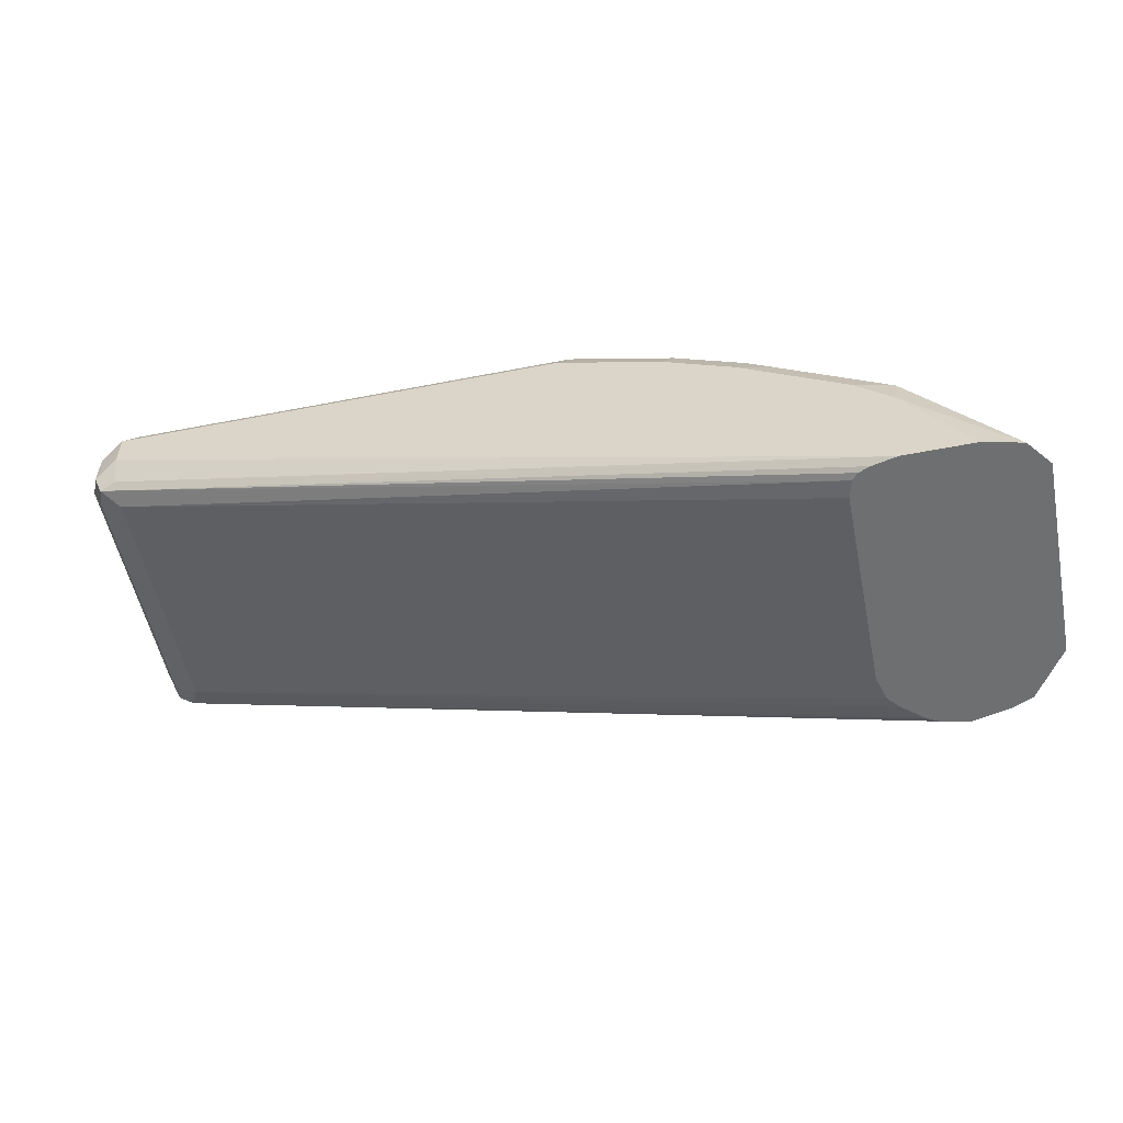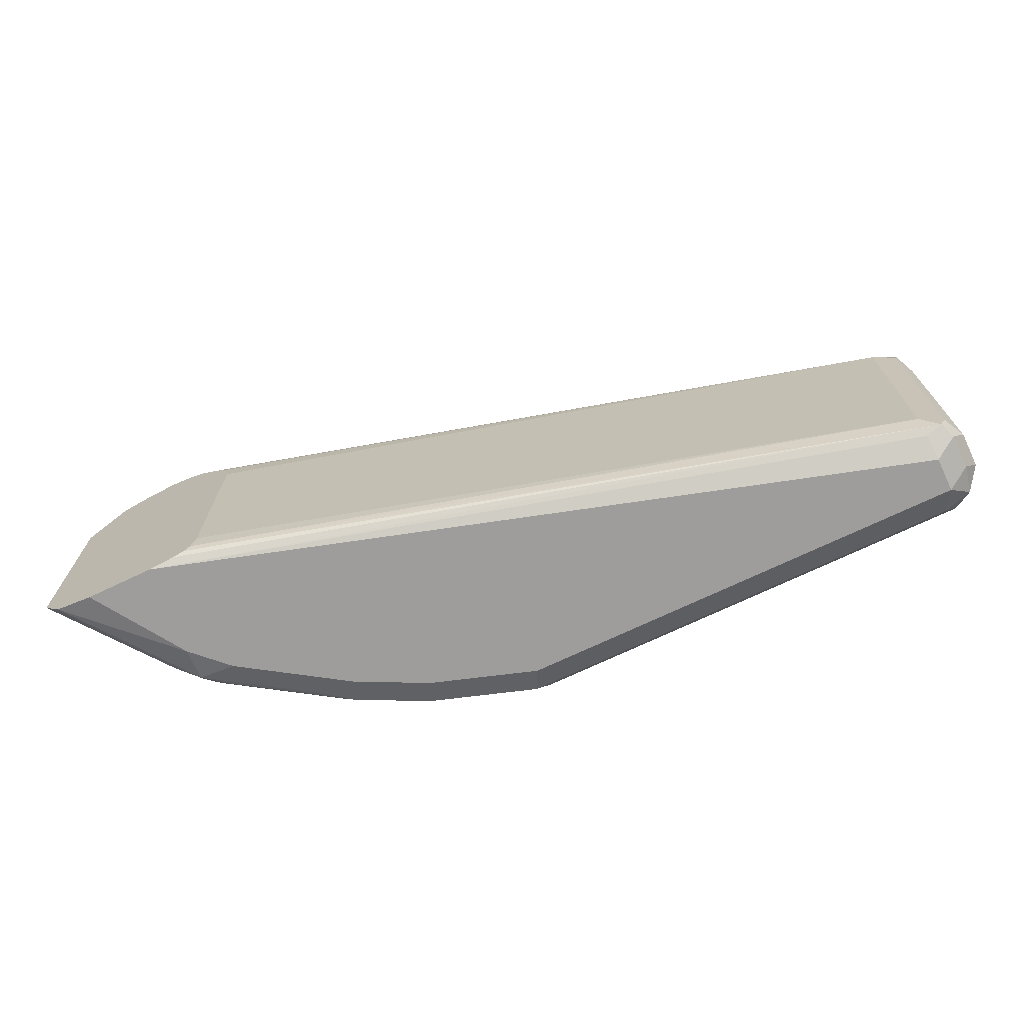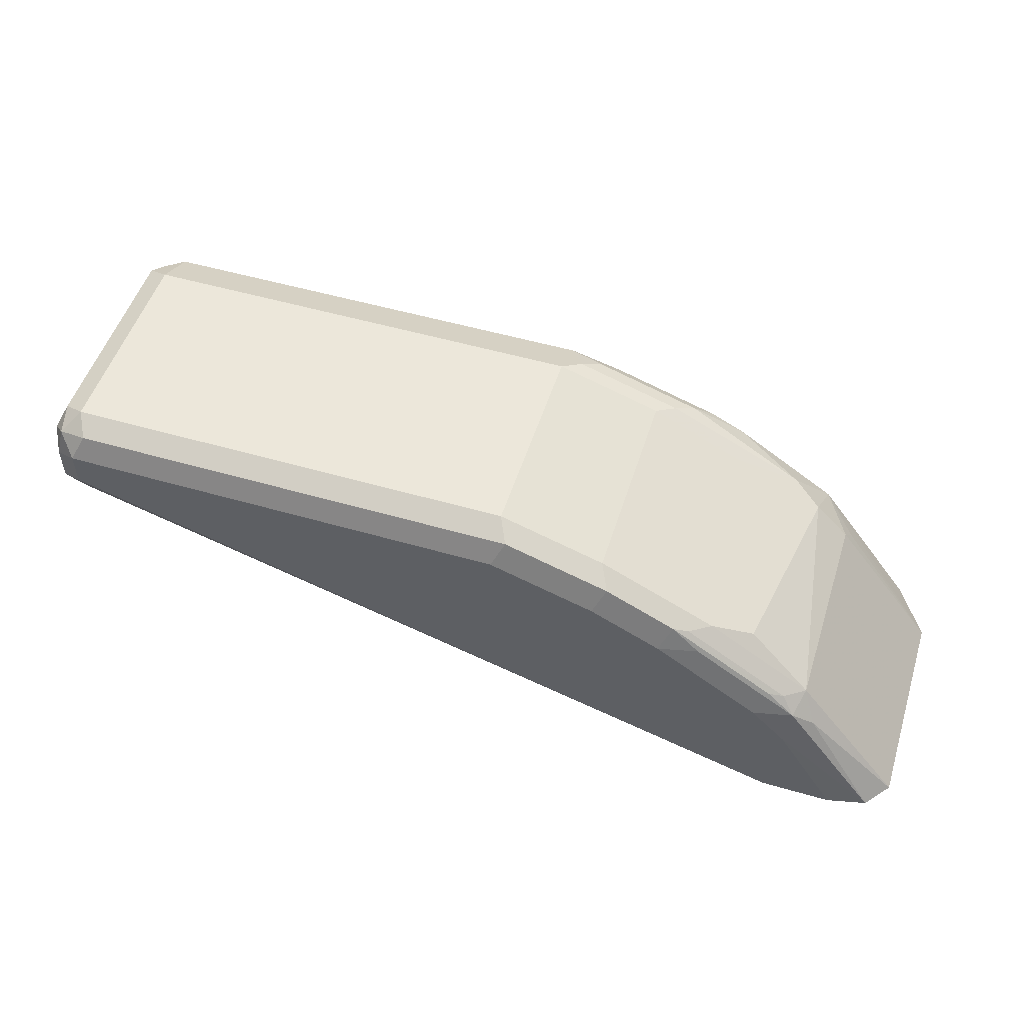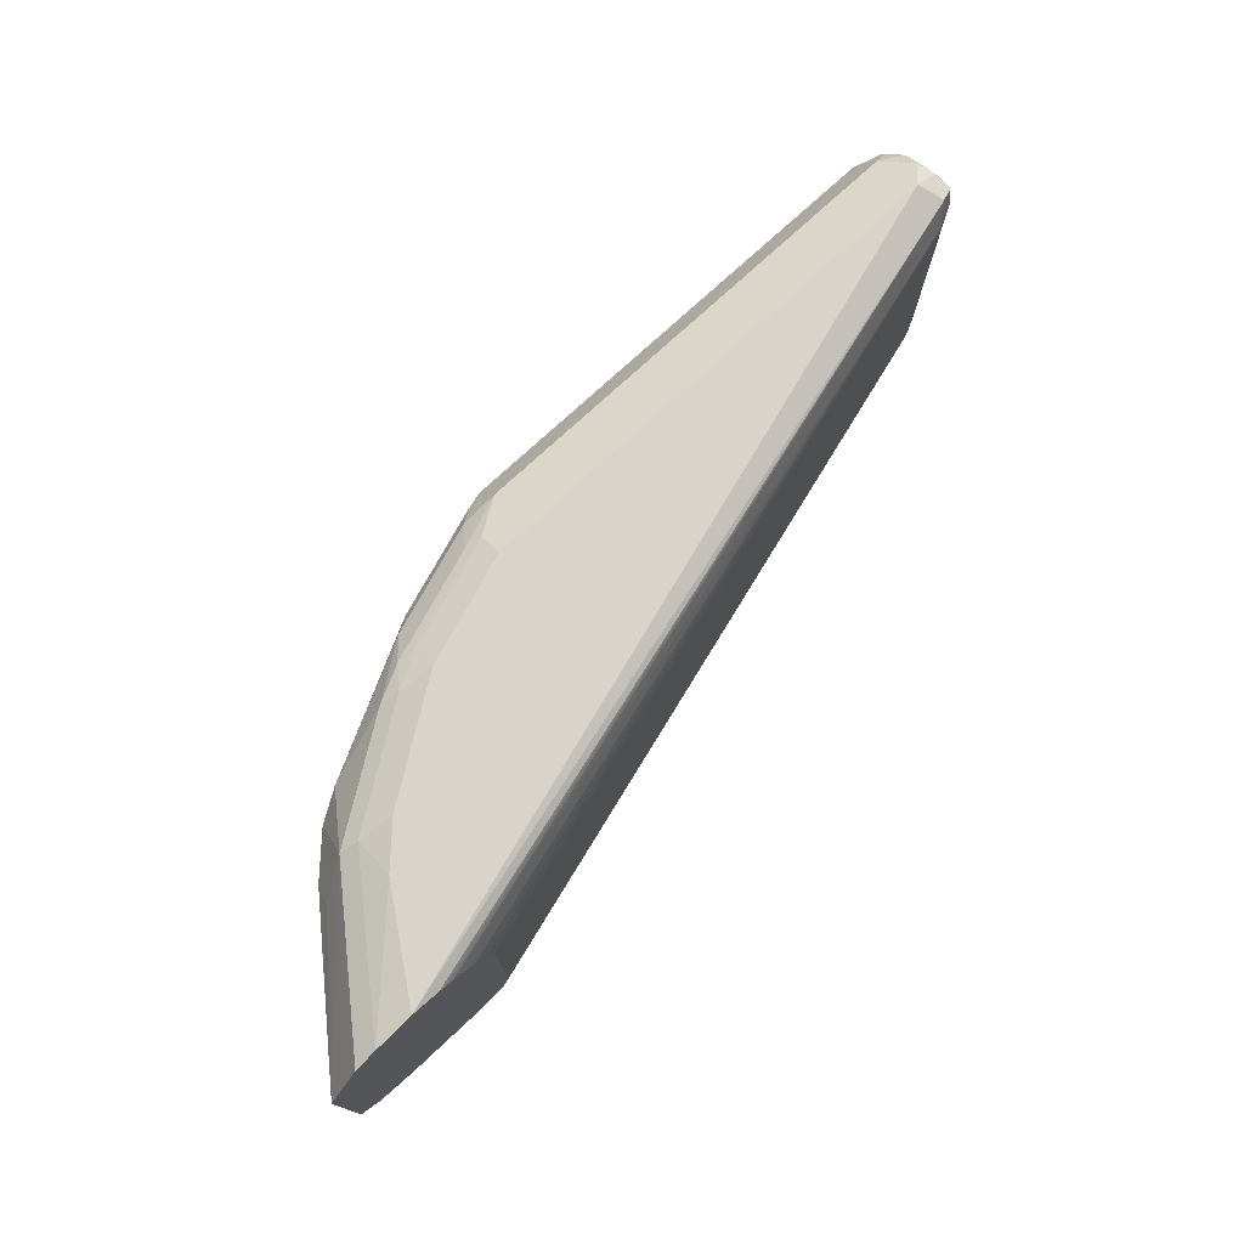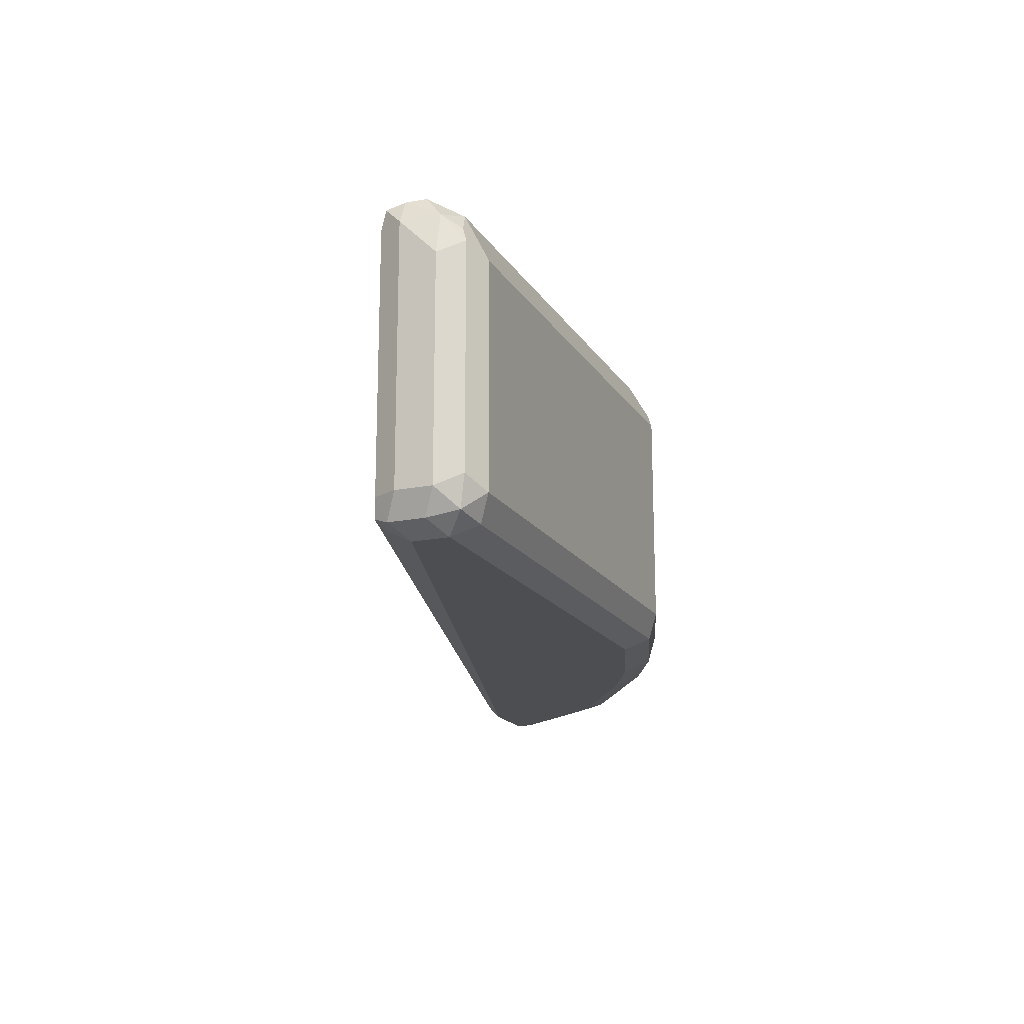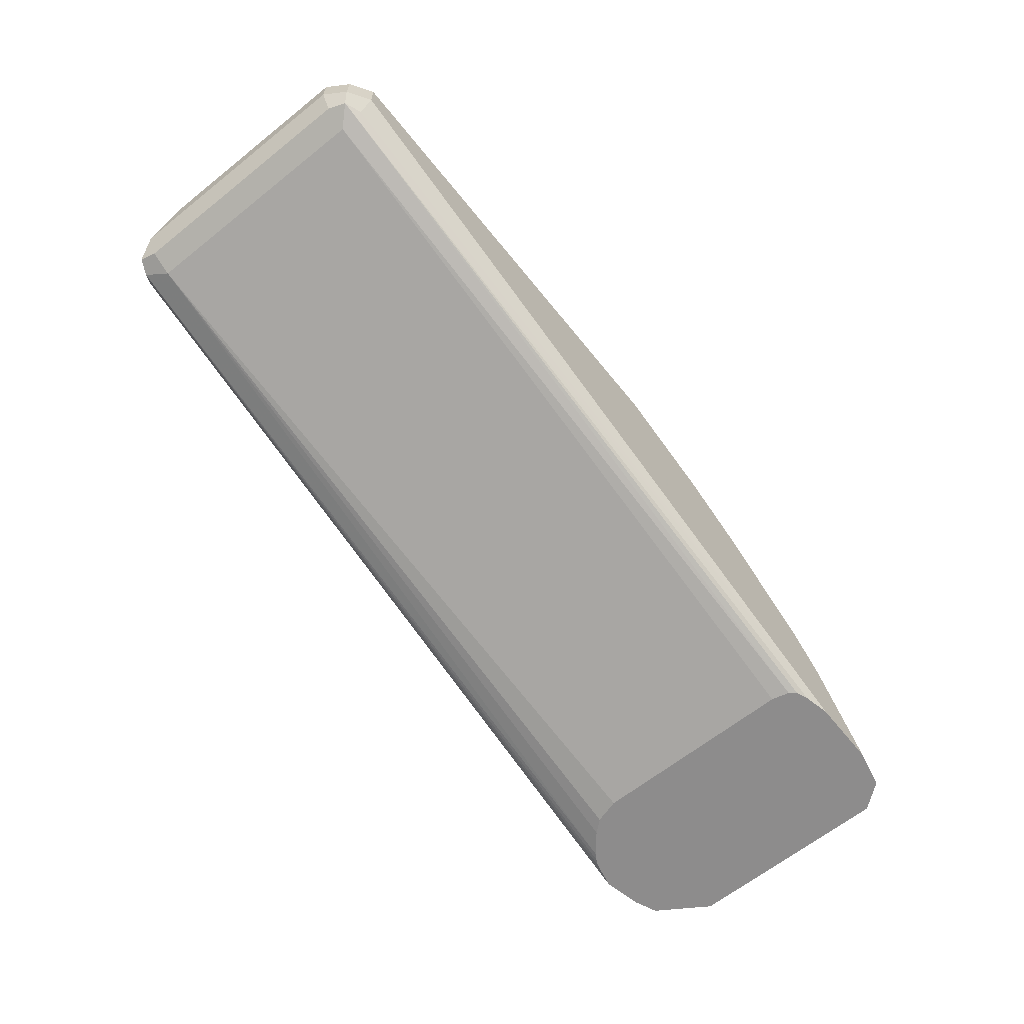
<metadata>
{"format":"obj","ext":"obj","renderer":"f3d","projection":"perspective","resolution":1024,"background":"white","views":[{"elev":-54.5,"azim":11.7,"up":"+Z"},{"elev":-70.6,"azim":-154.4,"up":"+Y"},{"elev":51.9,"azim":17.5,"up":"+Z"},{"elev":75.1,"azim":137.1,"up":"+Y"},{"elev":-17.1,"azim":-67.9,"up":"+Y"},{"elev":-64.3,"azim":-51.2,"up":"+Z"}]}
</metadata>
<code>
v -0.7077 -0.06291 -0.4247
v -0.7025 -0.05766 -0.4142
v -0.7156 -0.05504 -0.4168
v -0.7182 -0.05766 -0.4299
v -0.7077 -0.06291 -0.4404
v -0.5033 -0.06291 -0.4247
v -0.7077 -0.04717 -0.4089
v -0.4981 -0.05766 -0.4142
v -0.7182 -0.04193 -0.4142
v -0.7234 -0.04717 -0.4247
v -0.7182 -0.05766 -0.4456
v -0.7156 -0.05504 -0.4522
v -0.7077 -0.05766 -0.4509
v -0.3662 -0.06291 -0.5461
v -0.4561 -0.06291 -0.4404
v -0.7077 0.04717 -0.4089
v -0.5033 -0.04717 -0.4089
v -0.4509 -0.05766 -0.4299
v -0.4561 -0.04717 -0.4247
v -0.7182 0.05242 -0.4142
v -0.7234 0.04717 -0.4247
v -0.7234 -0.04717 -0.4404
v -0.7182 -0.04717 -0.4509
v -0.7077 -0.04717 -0.4561
v -0.3856 -0.05523 -0.5461
v -0.3829 -0.0583 -0.5461
v -0.3775 -0.06039 -0.5461
v -0.3347 -0.06291 -0.5461
v -0.4247 -0.06291 -0.4561
v -0.7077 0.05766 -0.4142
v -0.5033 0.04717 -0.4089
v -0.4955 0.05504 -0.4129
v -0.4194 -0.05766 -0.4456
v -0.4443 -0.05504 -0.4325
v -0.4142 -0.04717 -0.4456
v -0.4561 0.04717 -0.4247
v -0.7195 0.06487 -0.4247
v -0.7156 0.05898 -0.4168
v -0.7234 0.0629 -0.4404
v -0.7195 -0.02359 -0.4483
v -0.7182 0.0629 -0.4509
v -0.7077 0.0629 -0.4561
v -0.3875 -0.04717 -0.5461
v -0.317 -0.05898 -0.5461
v -0.3617 -0.06291 -0.5033
v -0.407 -0.05898 -0.4561
v -0.3775 -0.06291 -0.4876
v -0.7077 0.06815 -0.4194
v -0.4876 0.0629 -0.4188
v -0.5033 0.06815 -0.4194
v -0.4483 0.05504 -0.4286
v -0.4404 0.0629 -0.4345
v -0.3722 -0.05766 -0.4771
v -0.3657 -0.05504 -0.4797
v -0.4129 -0.05504 -0.4483
v -0.4037 -0.04717 -0.4509
v -0.4142 0.04717 -0.4456
v -0.3853 -0.03931 -0.46
v -0.3722 0.04717 -0.4666
v -0.7156 0.0747 -0.4325
v -0.7182 0.07339 -0.4404
v -0.7195 0.07077 -0.4483
v -0.713 0.07339 -0.4509
v -0.3692 0.0725 -0.5461
v -0.379 0.06437 -0.5461
v -0.3841 0.05849 -0.5461
v -0.3875 0.04717 -0.5461
v -0.3076 -0.04717 -0.5461
v -0.35 -0.05504 -0.4954
v -0.3598 -0.05898 -0.4876
v -0.7077 0.07864 -0.4404
v -0.4797 0.07077 -0.4286
v -0.4876 0.07339 -0.4299
v -0.4876 0.07864 -0.4404
v -0.3853 0.05504 -0.46
v -0.4168 0.07077 -0.4522
v -0.4325 0.07077 -0.4443
v -0.3565 -0.04717 -0.4823
v -0.3696 0.07077 -0.4836
v -0.3565 0.04717 -0.4823
v -0.3504 0.07864 -0.5461
v -0.3632 0.0758 -0.5461
v -0.3661 0.07433 -0.5461
v -0.3076 0.04717 -0.5461
v -0.4404 0.07339 -0.4456
v -0.4404 0.07864 -0.4561
v -0.4247 0.0747 -0.4541
v -0.3775 0.0747 -0.4856
v -0.3617 0.0629 -0.4876
v -0.3227 0.07045 -0.5461
v -0.3328 0.0747 -0.5461
v -0.3539 0.05504 -0.4915
v -0.3775 0.07864 -0.5033
v -0.3932 0.07864 -0.4876
f 42 64 65
f 45 70 47
f 44 70 45
f 42 65 66
f 44 68 69
f 42 66 67
f 48 71 60
f 44 69 70
f 48 50 74
f 52 75 76
f 49 52 72
f 49 72 50
f 50 72 73
f 50 73 74
f 51 57 75
f 51 75 52
f 52 77 72
f 52 76 77
f 42 63 64
f 48 74 71
f 41 63 42
f 32 51 52
f 39 61 62
f 32 50 48
f 53 70 54
f 32 36 51
f 32 52 49
f 33 46 70
f 33 70 53
f 33 53 54
f 33 54 55
f 33 55 56
f 33 56 35
f 33 35 34
f 35 56 58
f 35 58 59
f 35 59 57
f 36 57 51
f 37 38 48
f 37 48 60
f 37 60 61
f 37 61 39
f 41 62 63
f 54 70 78
f 85 87 86
f 54 56 55
f 73 86 74
f 75 79 76
f 76 87 77
f 76 79 88
f 76 88 87
f 77 87 85
f 79 80 89
f 79 89 84
f 79 84 90
f 79 90 91
f 79 91 88
f 80 84 92
f 81 93 91
f 84 89 92
f 86 87 88
f 86 88 94
f 88 91 93
f 88 93 94
f 32 49 50
f 73 85 86
f 72 85 73
f 72 77 85
f 71 93 81
f 56 78 58
f 57 59 75
f 58 78 59
f 59 79 75
f 59 78 80
f 59 80 79
f 60 71 61
f 61 71 62
f 62 71 63
f 54 78 56
f 63 71 81
f 63 82 83
f 63 83 64
f 68 84 80
f 68 80 78
f 68 78 69
f 69 78 70
f 71 74 86
f 71 86 94
f 71 94 93
f 63 81 82
f 31 36 32
f 80 92 89
f 30 48 38
f 6 15 18
f 6 18 8
f 7 16 20
f 7 20 9
f 7 17 31
f 7 31 16
f 8 18 19
f 8 19 17
f 9 20 21
f 9 21 10
f 10 21 39
f 10 39 22
f 11 22 23
f 11 23 12
f 12 23 24
f 12 24 25
f 12 25 26
f 12 26 27
f 12 27 14
f 5 13 14
f 5 12 13
f 5 11 12
f 4 22 11
f 30 32 48
f 1 2 3
f 1 3 4
f 1 4 11
f 1 11 5
f 1 5 14
f 1 14 28
f 1 28 45
f 1 45 47
f 12 14 13
f 1 47 29
f 1 6 8
f 1 8 2
f 2 7 3
f 2 8 17
f 2 17 7
f 3 9 10
f 3 10 4
f 3 7 9
f 4 10 22
f 1 15 6
f 14 27 26
f 1 29 15
f 14 25 43
f 19 57 36
f 20 37 21
f 20 30 38
f 20 38 37
f 21 37 39
f 22 39 62
f 22 62 40
f 22 40 23
f 23 40 62
f 23 62 41
f 23 41 42
f 23 42 24
f 24 67 43
f 24 43 25
f 28 44 45
f 29 46 33
f 29 47 70
f 14 26 25
f 29 70 46
f 19 35 57
f 19 34 35
f 24 42 67
f 18 33 34
f 14 67 66
f 14 43 67
f 18 34 19
f 14 66 65
f 14 65 64
f 14 64 83
f 14 82 81
f 14 81 91
f 14 91 90
f 14 90 84
f 14 83 82
f 14 84 68
f 17 36 31
f 14 68 44
f 14 44 28
f 15 29 33
f 15 33 18
f 16 30 20
f 16 31 32
f 17 19 36
f 16 32 30

</code>
